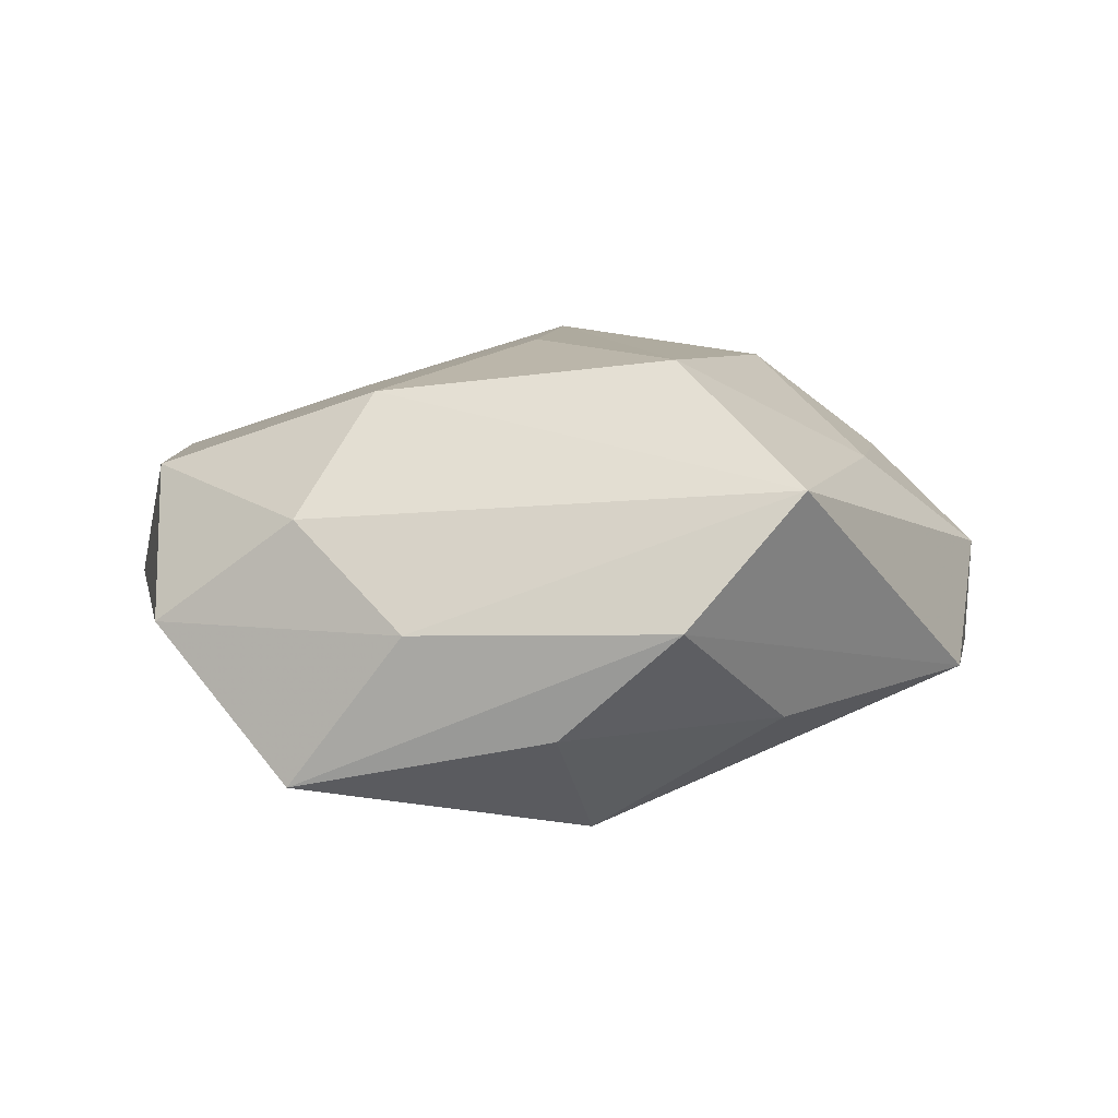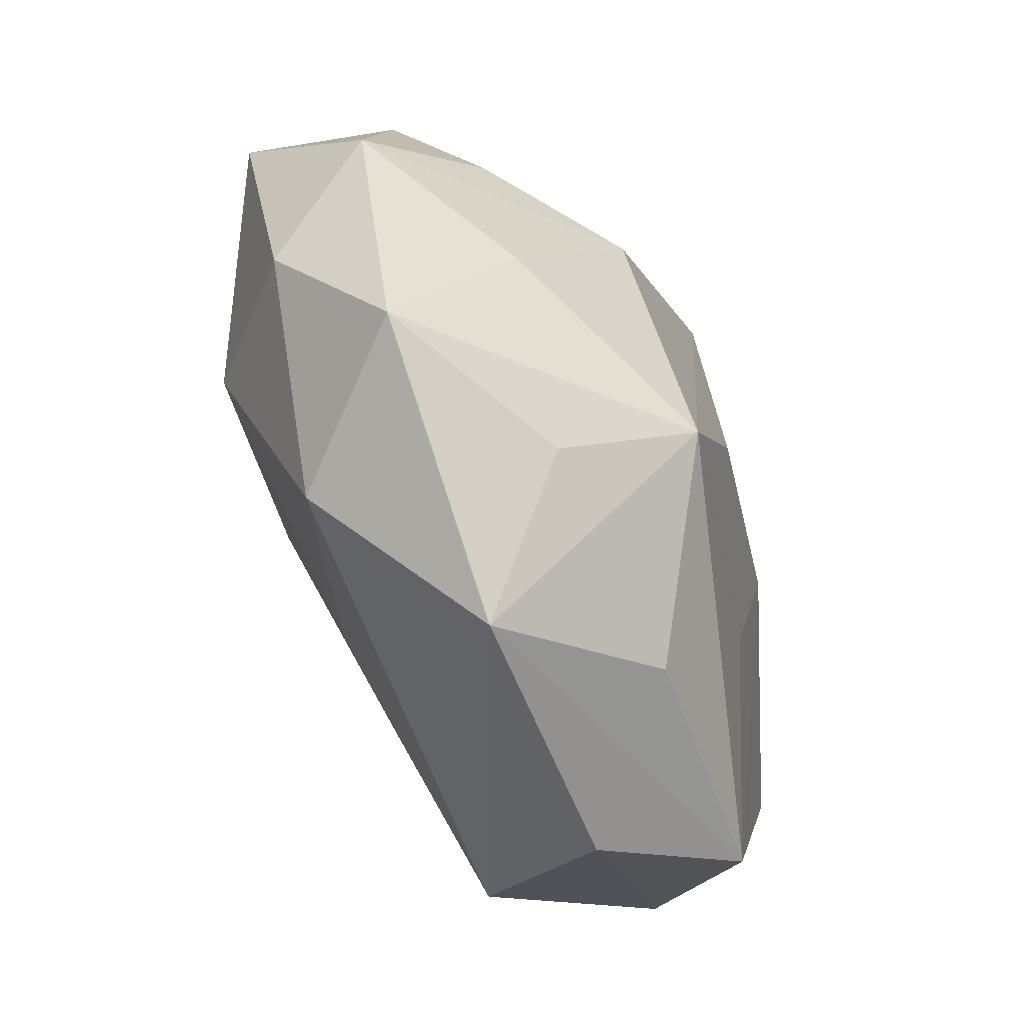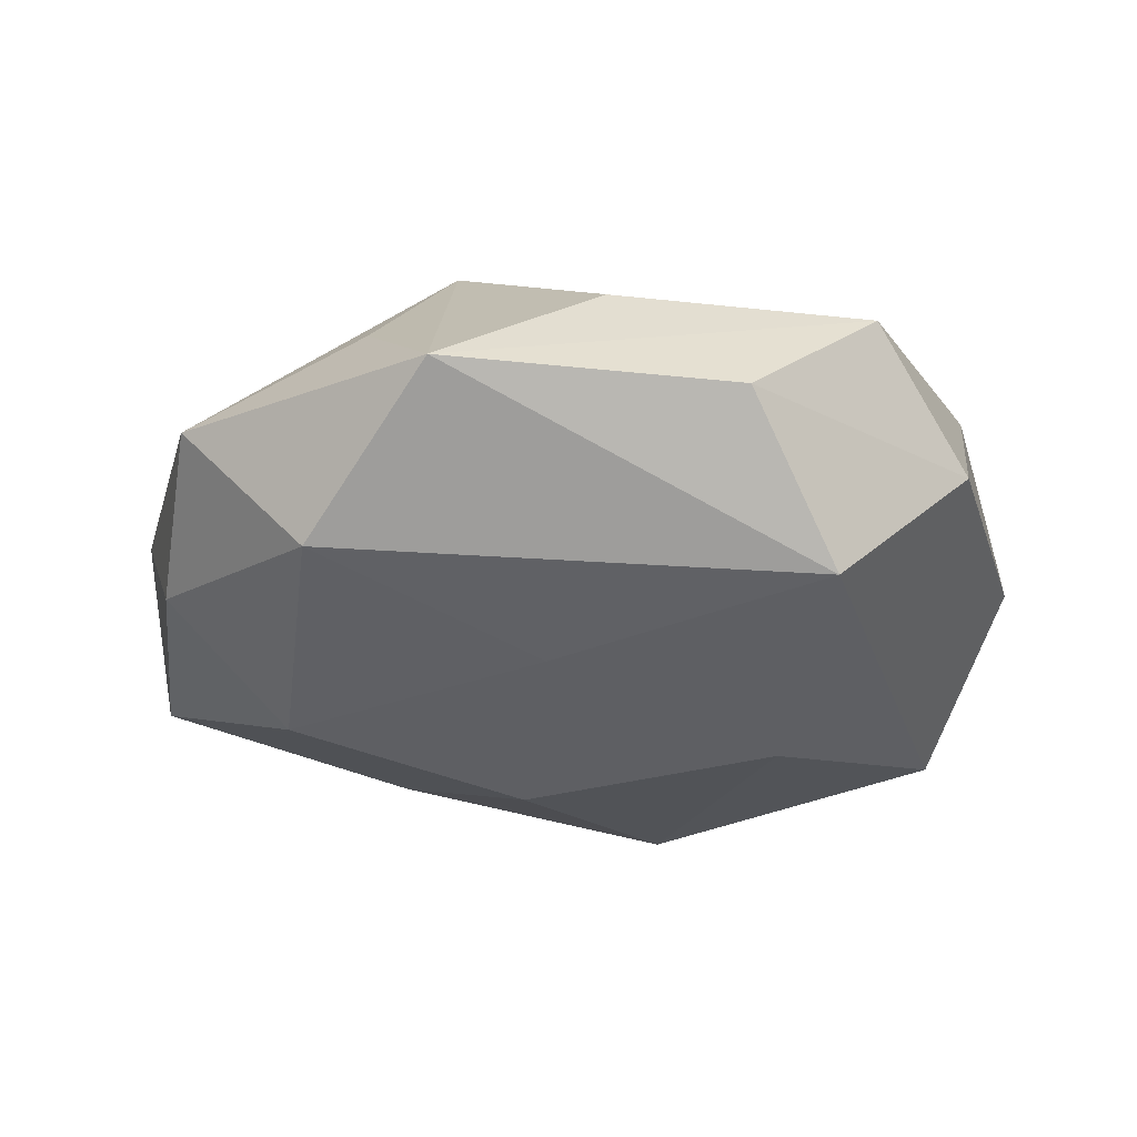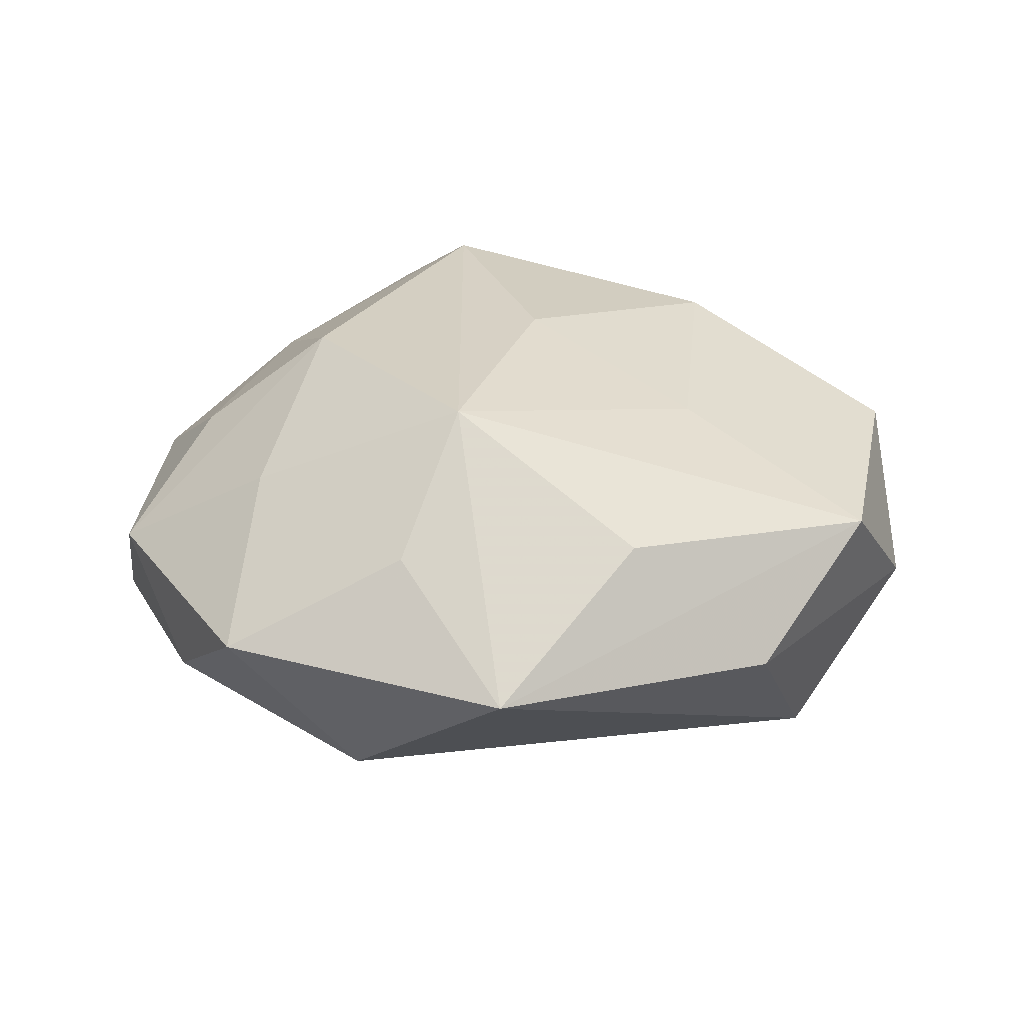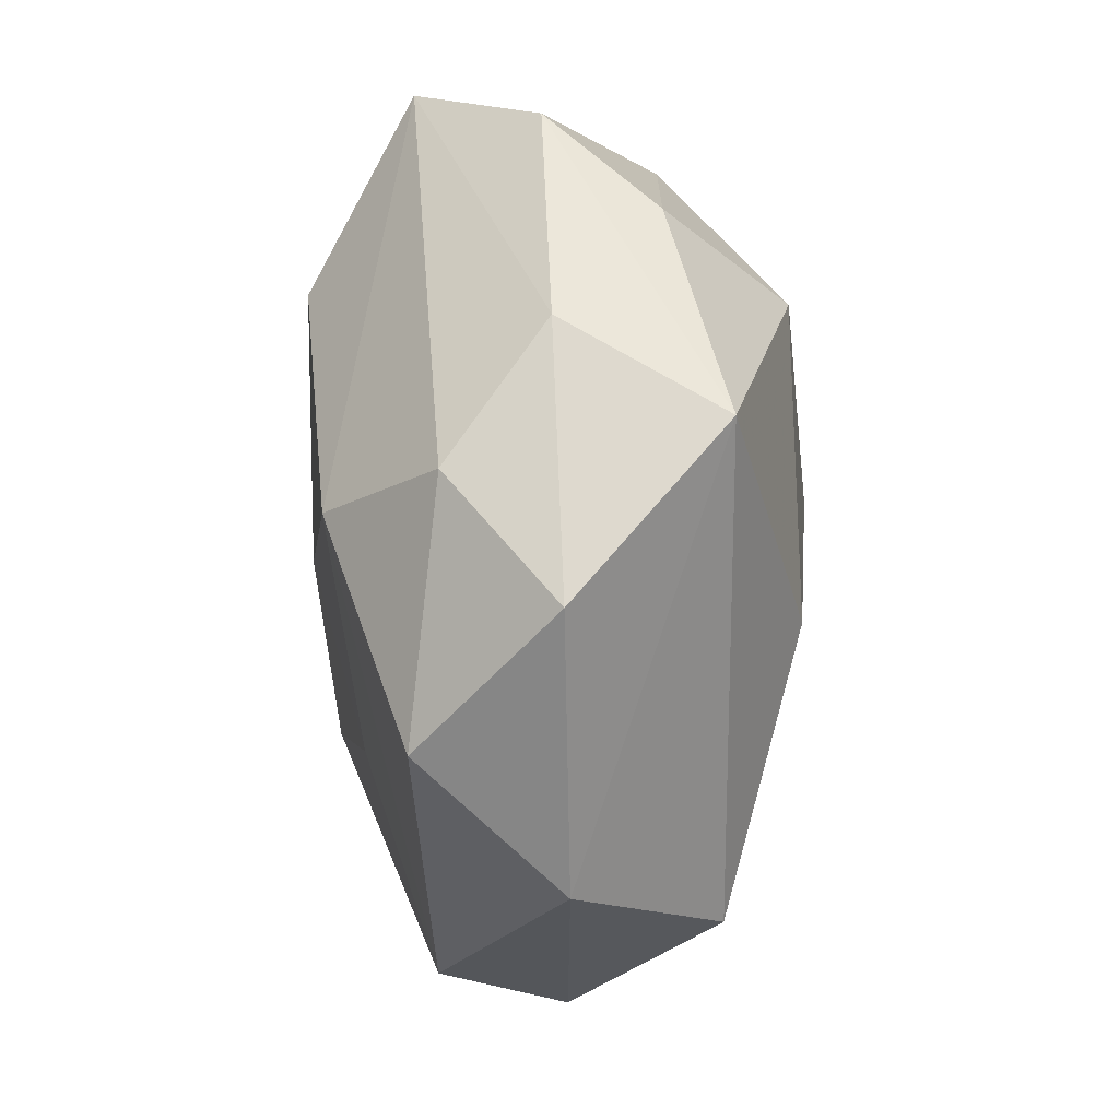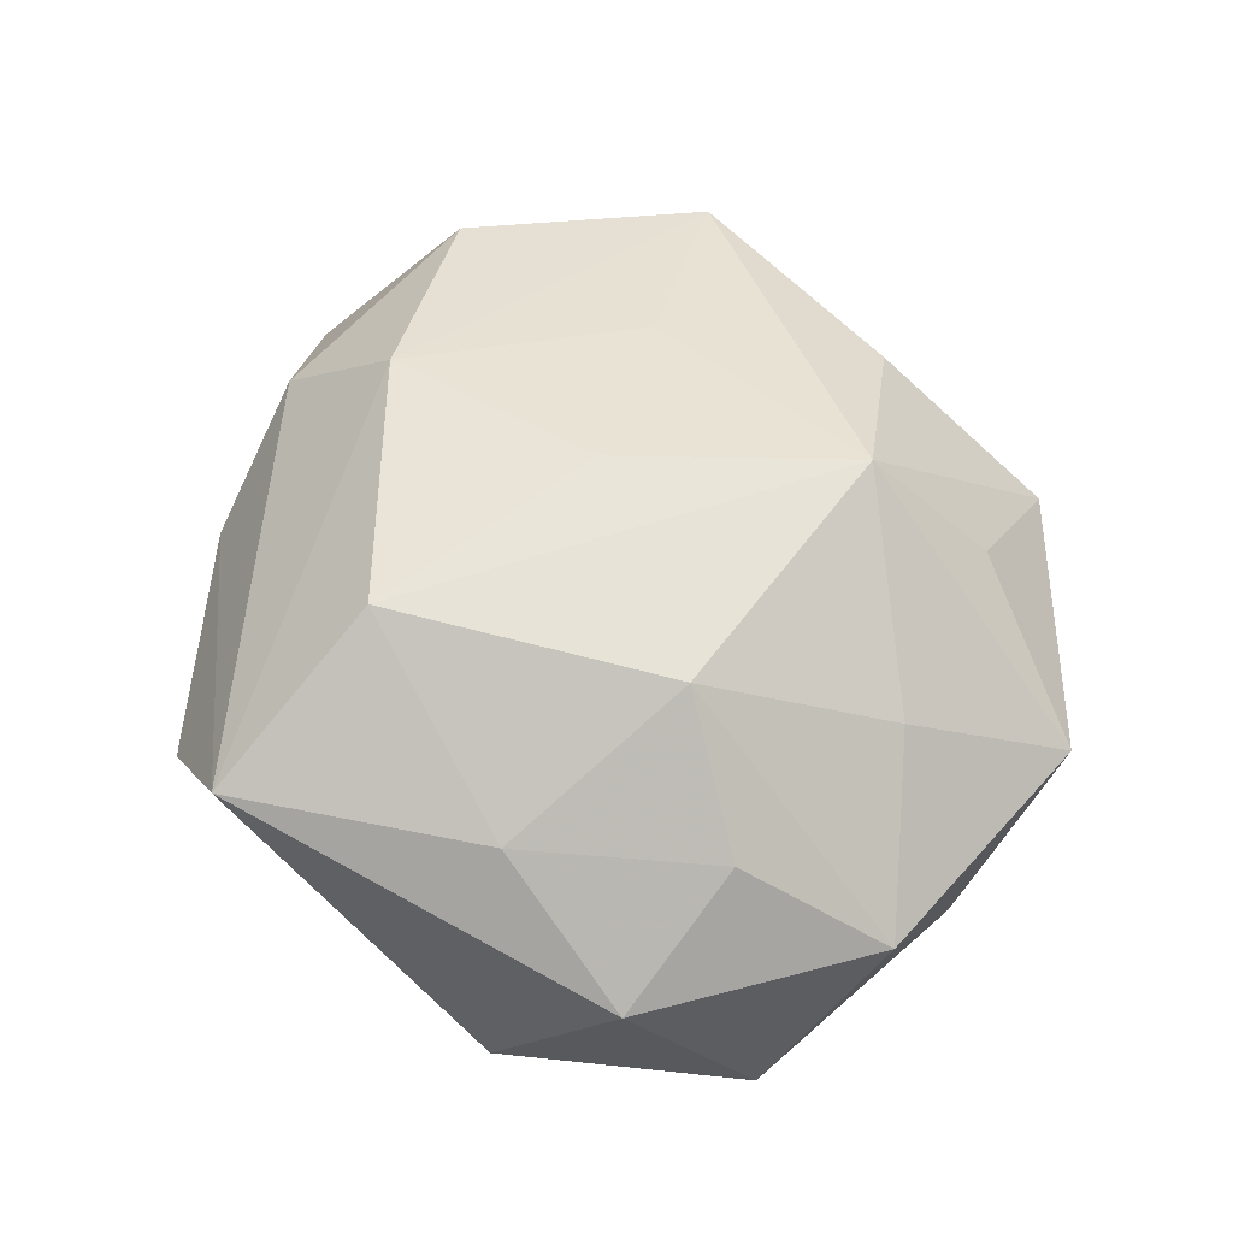
<metadata>
{"format":"obj","ext":"obj","renderer":"f3d","projection":"perspective","resolution":1024,"background":"white","views":[{"elev":11.3,"azim":162.4,"up":"+Z"},{"elev":-70.9,"azim":-66.9,"up":"+Y"},{"elev":-27.0,"azim":10.1,"up":"+Z"},{"elev":26.0,"azim":-5.0,"up":"+Z"},{"elev":20.4,"azim":90.8,"up":"+Y"},{"elev":57.6,"azim":-114.8,"up":"+Z"}]}
</metadata>
<code>
v 0.009513 -0.03515 0.01191
v -0.005768 0.003205 -0.0247
v -0.007954 -0.02368 0.02309
v 0.02318 0.01198 0.02098
v 0.0006352 -0.01846 -0.01906
v 0.002409 -0.0004327 0.02423
v -0.01033 0.04339 0.01429
v 0.01827 -0.01373 0.01817
v 0.002031 0.04409 0.001618
v 0.0356 0.02524 -0.01534
v -0.02591 0.02199 0.01356
v -0.0278 -0.01006 -0.02066
v -0.004059 0.02495 0.02461
v -0.04497 -0.008335 0.002587
v -0.022 0.001758 0.02201
v 0.005029 0.02661 -0.02171
v -0.03905 -0.01848 -0.008869
v -0.02179 0.01674 -0.01697
v 0.0333 0.01966 0.009813
v -0.03541 0.003509 0.01171
v 0.01217 0.03742 -0.009536
v 0.04255 -0.003096 0.01228
v -0.04636 0.005791 -0.01084
v 0.03527 -0.02807 0.01046
v 0.02353 -0.03771 -0.001181
v -0.005431 -0.04626 -5.502e-05
v -0.0332 -0.03381 0.001485
v 0.03004 -0.02542 -0.01562
v -0.04093 0.0171 0.00297
v 0.04581 0.0118 -0.001091
v -0.01991 -0.0347 -0.01279
v -0.03457 0.02772 -0.007842
v -0.01179 0.03537 -0.009532
v 0.02122 0.0008075 -0.02266
v 0.04284 -0.01646 -0.001586
v -0.01471 -0.03357 0.01083
v 0.02545 0.03117 0.0002651
v -0.02937 -0.01666 0.01297
f 24 26 25
f 25 26 28
f 24 25 35
f 35 25 28
f 21 33 9
f 16 33 21
f 10 35 28
f 30 35 10
f 16 21 10
f 10 21 9
f 28 26 31
f 26 27 31
f 14 29 23
f 1 26 24
f 24 3 1
f 1 3 26
f 36 27 26
f 26 3 36
f 36 3 27
f 16 2 18
f 18 12 23
f 18 2 12
f 9 33 32
f 23 29 32
f 32 18 23
f 32 33 16
f 16 18 32
f 22 4 24
f 24 35 22
f 22 35 30
f 30 19 22
f 22 19 4
f 8 3 24
f 24 4 8
f 8 6 3
f 4 6 8
f 13 11 15
f 13 6 4
f 15 3 13
f 3 6 13
f 28 31 5
f 5 31 12
f 12 2 5
f 17 31 27
f 17 14 23
f 27 14 17
f 23 12 17
f 12 31 17
f 16 10 34
f 34 2 16
f 34 10 28
f 28 5 34
f 34 5 2
f 20 14 15
f 29 14 20
f 15 11 20
f 20 11 29
f 27 3 38
f 38 14 27
f 38 3 15
f 15 14 38
f 30 10 37
f 37 19 30
f 37 10 9
f 11 13 7
f 29 11 7
f 7 32 29
f 9 32 7
f 7 37 9
f 19 37 7
f 4 19 7
f 7 13 4

</code>
